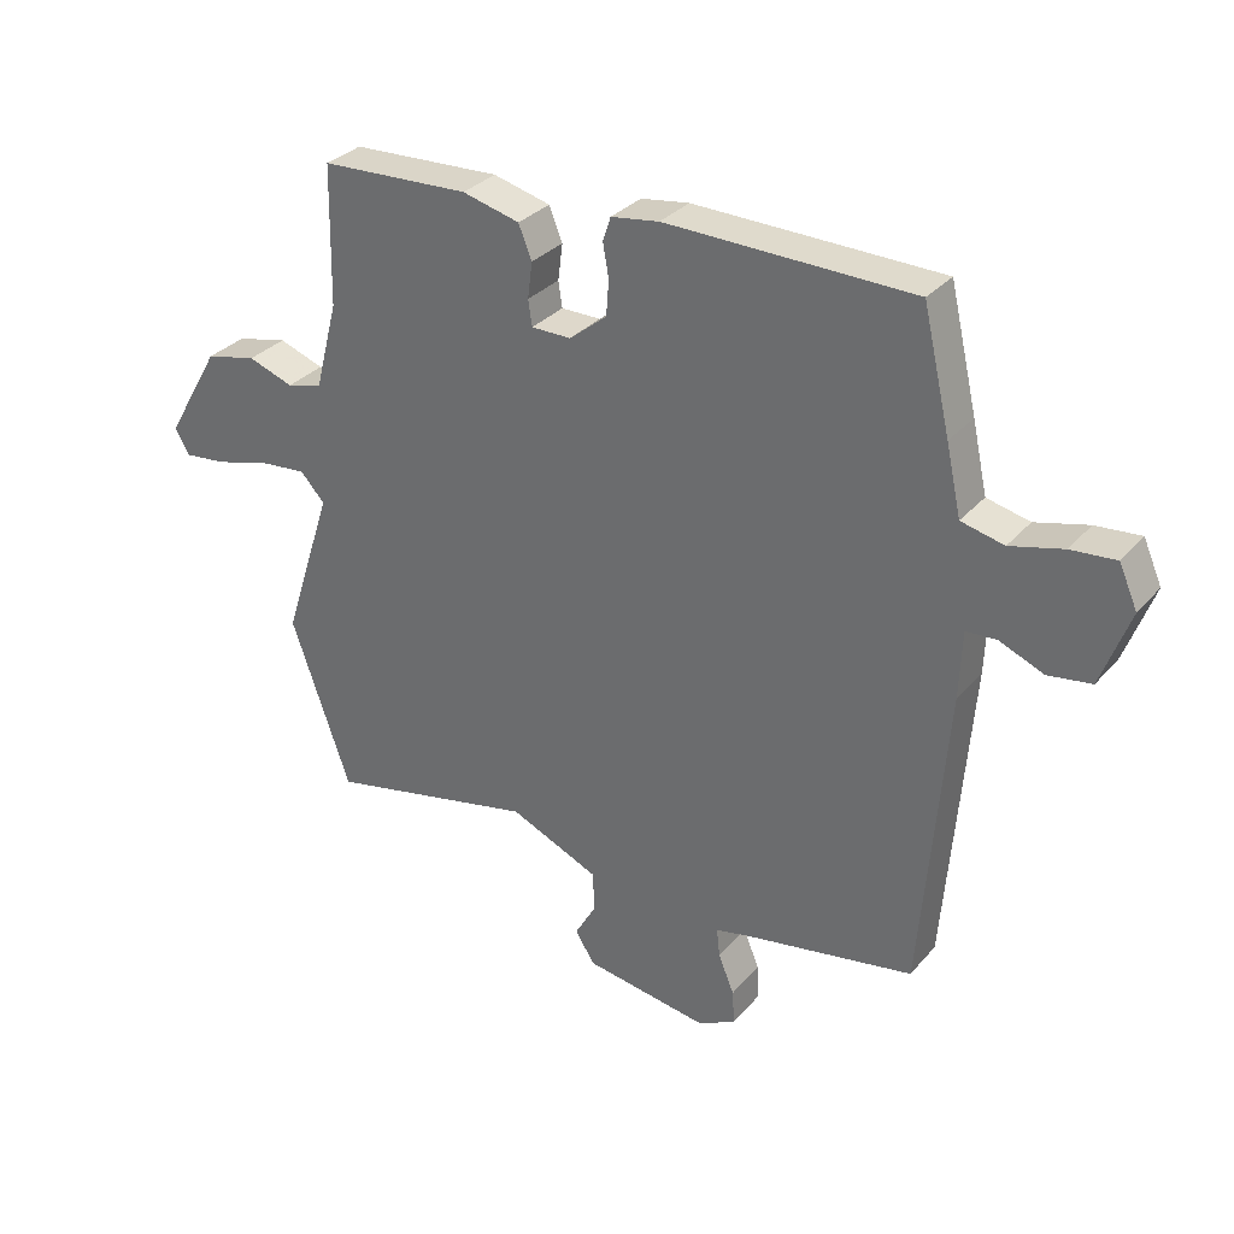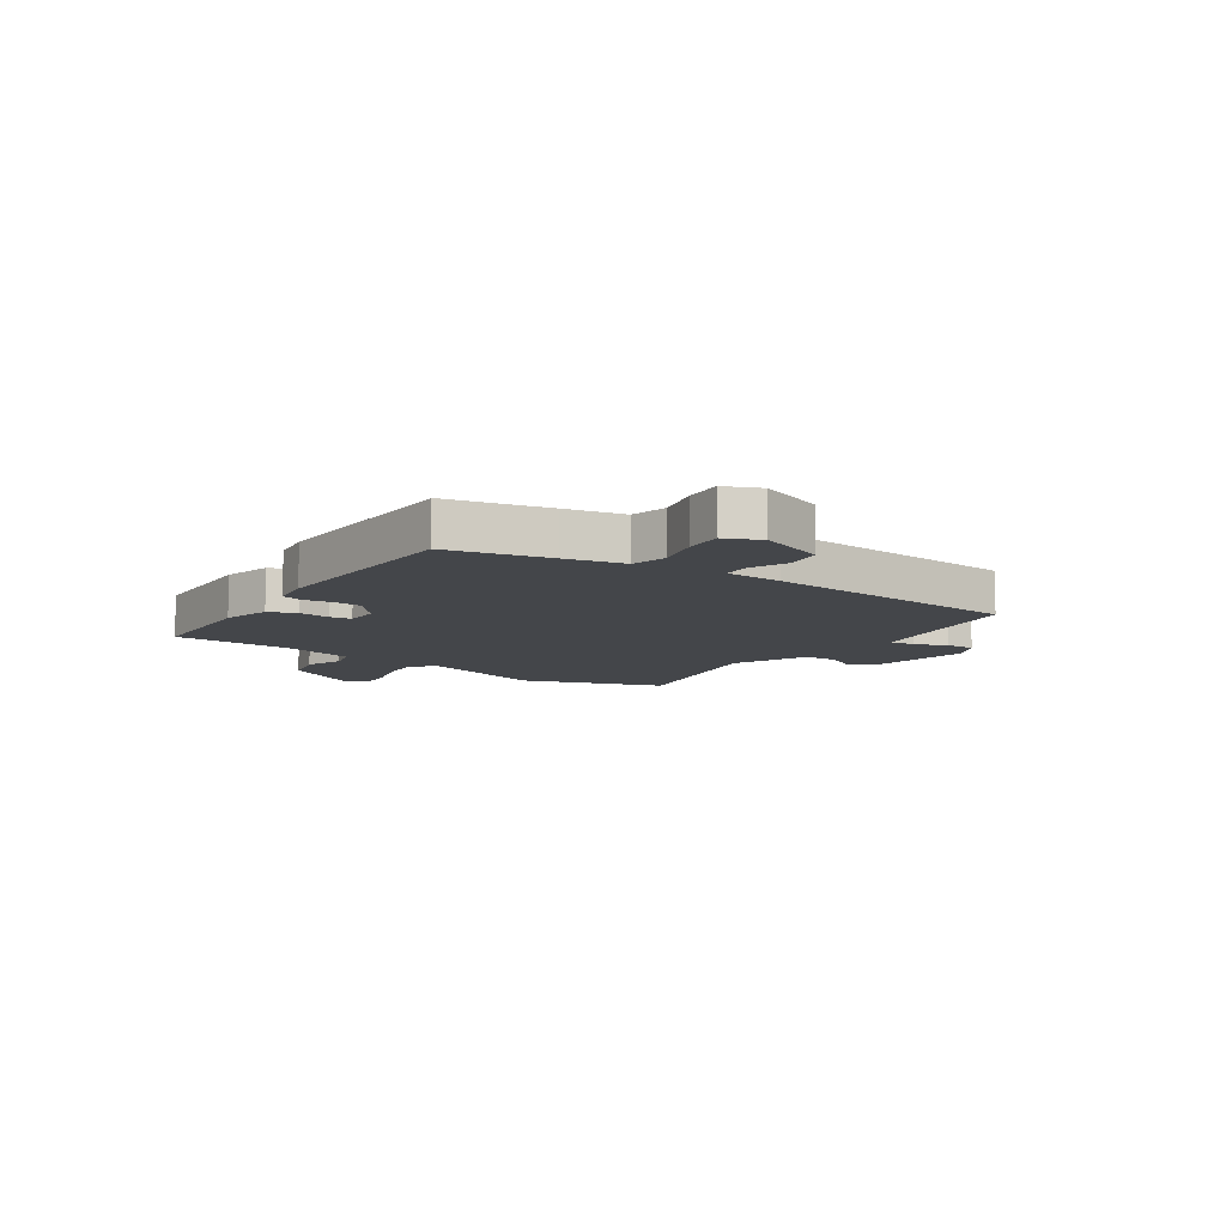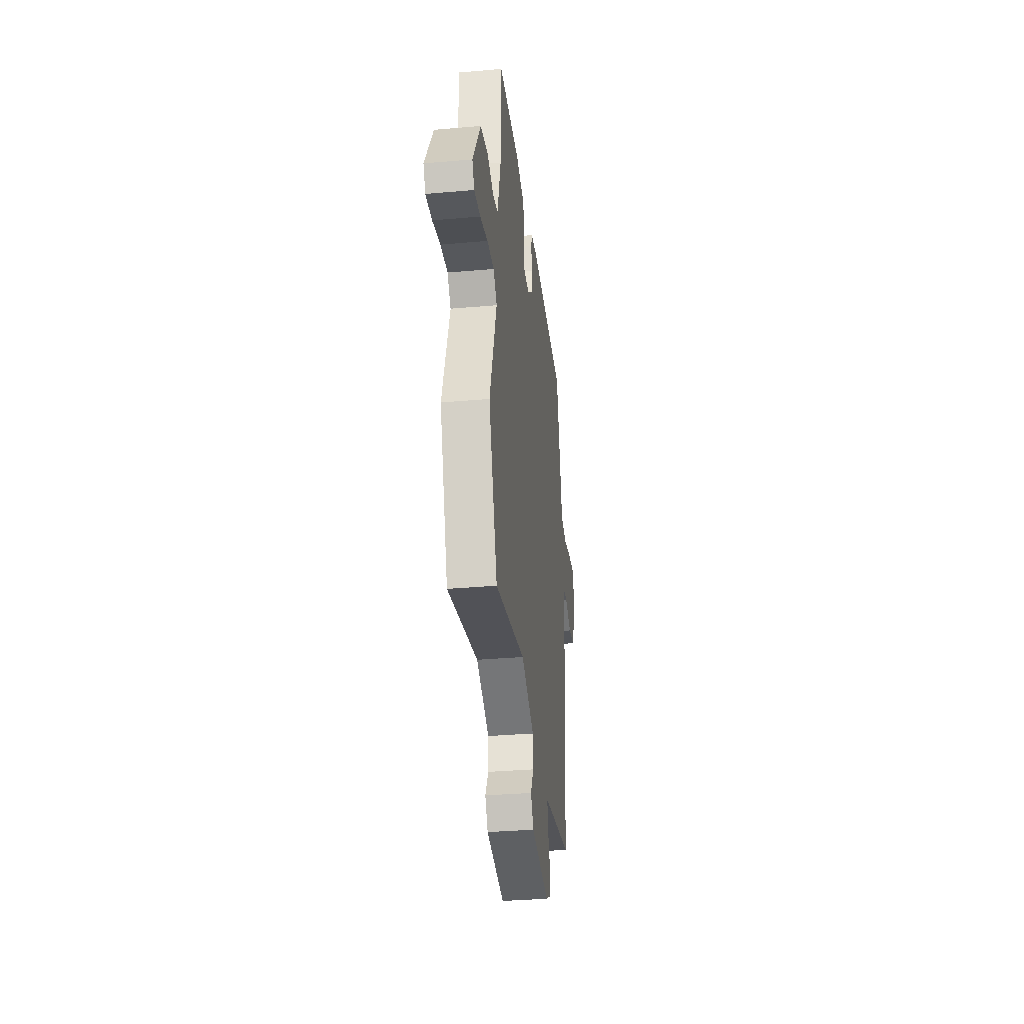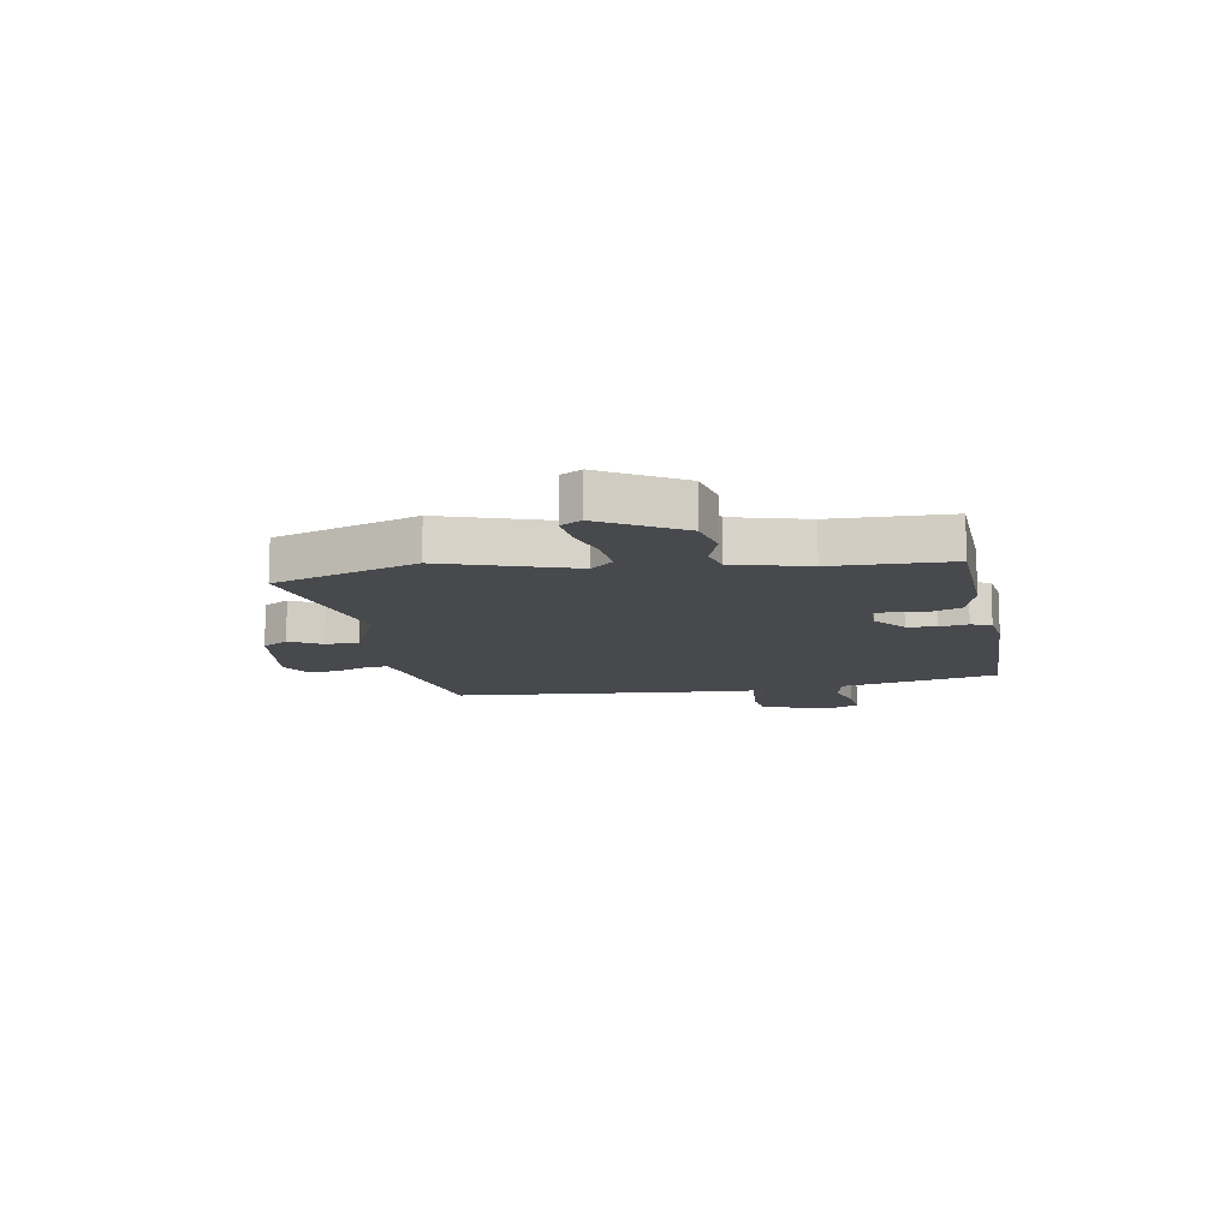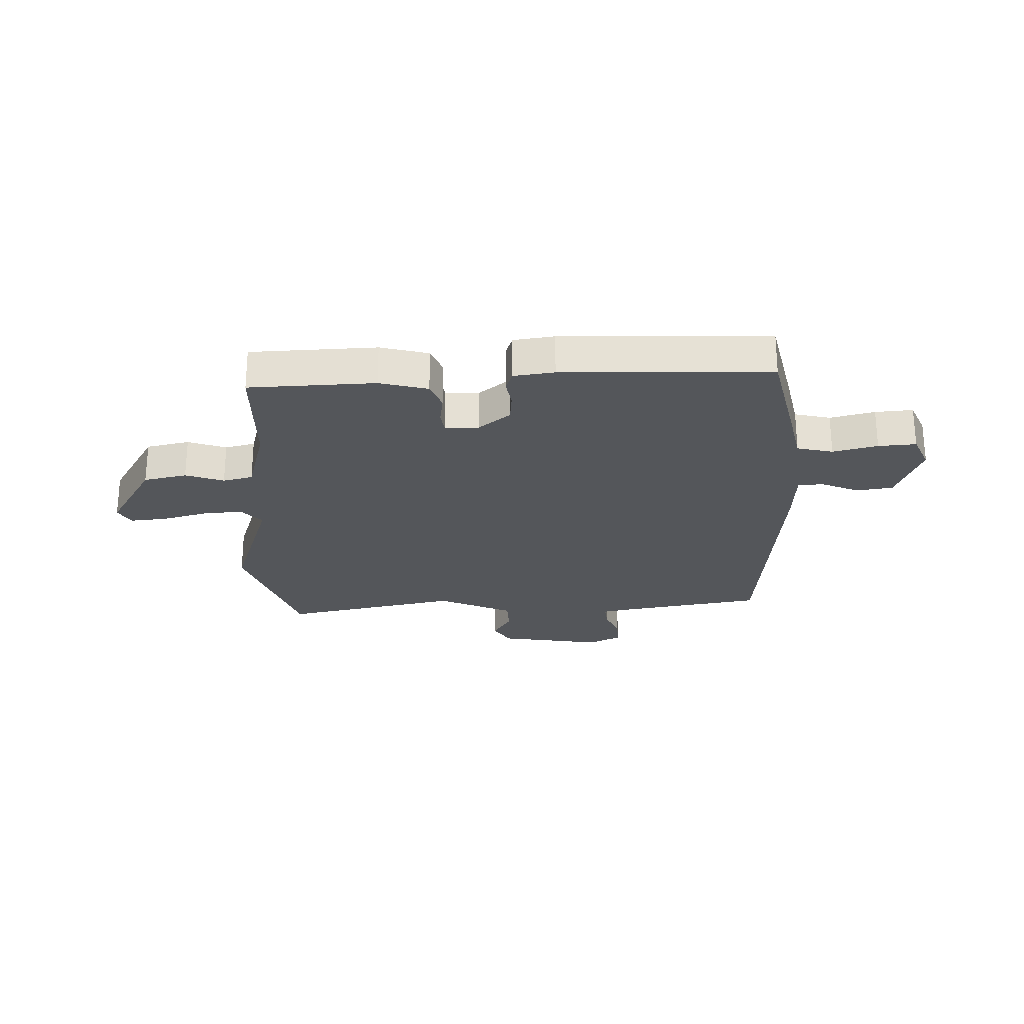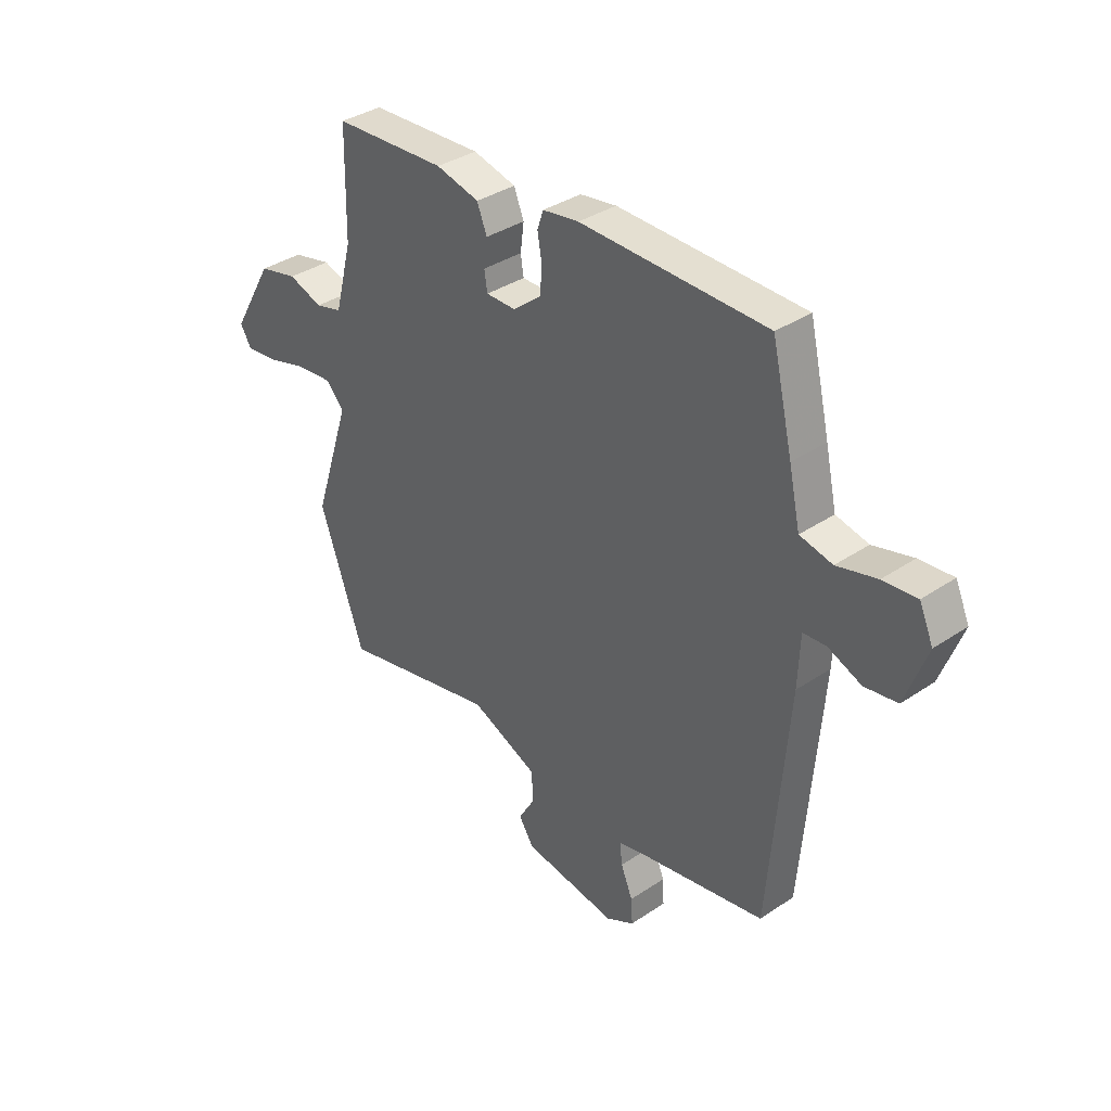
<metadata>
{"format":"obj","ext":"obj","renderer":"f3d","projection":"perspective","resolution":1024,"background":"white","views":[{"elev":31.6,"azim":33.5,"up":"+Z"},{"elev":-9.5,"azim":55.2,"up":"+Y"},{"elev":-33.8,"azim":-83.2,"up":"+Z"},{"elev":-12.0,"azim":-80.3,"up":"+Y"},{"elev":-25.2,"azim":1.2,"up":"+Y"},{"elev":35.8,"azim":48.5,"up":"+Z"}]}
</metadata>
<code>
v 0.454 0.07 0.502
v 0.496 0.07 0.323
v 0.519 0.07 0.219
v 0.584 0.07 0.204
v 0.664 0.07 0.225
v 0.732 0.07 0.231
v 0.76 0.07 0.168
v 0.717 0.07 0.051
v 0.651 0.07 0.041
v 0.584 0.07 0.069
v 0.538 0.07 0.066
v 0.534 0.07 -0.036
v 0.497 0.07 -0.499
v 0.241 0.07 -0.545
v 0.188 0.07 -0.557
v 0.193 0.07 -0.601
v 0.217 0.07 -0.659
v 0.22 0.07 -0.711
v 0.163 0.07 -0.741
v -0.026 0.07 -0.712
v -0.056 0.07 -0.665
v -0.023 0.07 -0.608
v -0.026 0.07 -0.547
v -0.162 0.07 -0.488
v -0.48 0.07 -0.557
v -0.57 0.07 -0.3
v -0.495 0.07 -0.069
v -0.532 0.07 -0.029
v -0.605 0.07 -0.036
v -0.686 0.07 -0.059
v -0.751 0.07 -0.066
v -0.773 0.07 -0.028
v -0.69 0.07 0.114
v -0.612 0.07 0.132
v -0.543 0.07 0.108
v -0.489 0.07 0.122
v -0.454 0.07 0.256
v -0.45 0.07 0.467
v -0.223 0.07 0.478
v -0.136 0.07 0.456
v -0.116 0.07 0.406
v -0.123 0.07 0.351
v -0.117 0.07 0.312
v -0.057 0.07 0.312
v 0 0.07 0.358
v 0.004 0.07 0.411
v -0.005 0.07 0.462
v 0.007 0.07 0.498
v 0.08 0.07 0.509
v 0.454 0 0.502
v 0.496 0 0.323
v 0.519 0 0.219
v 0.584 0 0.204
v 0.664 0 0.225
v 0.732 0 0.231
v 0.76 0 0.168
v 0.717 0 0.051
v 0.651 0 0.041
v 0.584 0 0.069
v 0.538 0 0.066
v 0.534 0 -0.036
v 0.497 0 -0.499
v 0.241 0 -0.545
v 0.188 0 -0.557
v 0.193 0 -0.601
v 0.217 0 -0.659
v 0.22 0 -0.711
v 0.163 0 -0.741
v -0.026 0 -0.712
v -0.056 0 -0.665
v -0.023 0 -0.608
v -0.026 0 -0.547
v -0.162 0 -0.488
v -0.48 0 -0.557
v -0.57 0 -0.3
v -0.495 0 -0.069
v -0.532 0 -0.029
v -0.605 0 -0.036
v -0.686 0 -0.059
v -0.751 0 -0.066
v -0.773 0 -0.028
v -0.69 0 0.114
v -0.612 0 0.132
v -0.543 0 0.108
v -0.489 0 0.122
v -0.454 0 0.256
v -0.45 0 0.467
v -0.223 0 0.478
v -0.136 0 0.456
v -0.116 0 0.406
v -0.123 0 0.351
v -0.117 0 0.312
v -0.057 0 0.312
v 0 0 0.358
v 0.004 0 0.411
v -0.005 0 0.462
v 0.007 0 0.498
v 0.08 0 0.509
f 46 47 48 49
f 45 46 49 1
f 44 45 1 2
f 39 40 41 42
f 37 38 39 42
f 36 37 42 43
f 32 33 34 35
f 32 35 36
f 29 30 31 32
f 28 29 32 36
f 27 28 36 43
f 24 25 26 27
f 23 24 27 43
f 19 20 21 22
f 19 22 23
f 16 17 18 19
f 15 16 19 23
f 14 15 23 43
f 11 12 13 14
f 7 8 9 10
f 7 10 11
f 4 5 6 7
f 4 7 11
f 3 4 11 14
f 44 2 3 14
f 14 43 44
f 98 97 96 95
f 50 98 95 94
f 51 50 94 93
f 91 90 89 88
f 91 88 87 86
f 92 91 86 85
f 84 83 82 81
f 85 84 81
f 81 80 79 78
f 85 81 78 77
f 92 85 77 76
f 76 75 74 73
f 92 76 73 72
f 71 70 69 68
f 72 71 68
f 68 67 66 65
f 72 68 65 64
f 92 72 64 63
f 63 62 61 60
f 59 58 57 56
f 60 59 56
f 56 55 54 53
f 60 56 53
f 63 60 53 52
f 63 52 51 93
f 93 92 63
f 1 50 51 2
f 2 51 52 3
f 3 52 53 4
f 4 53 54 5
f 5 54 55 6
f 6 55 56 7
f 7 56 57 8
f 8 57 58 9
f 9 58 59 10
f 10 59 60 11
f 11 60 61 12
f 12 61 62 13
f 13 62 63 14
f 14 63 64 15
f 15 64 65 16
f 16 65 66 17
f 17 66 67 18
f 18 67 68 19
f 19 68 69 20
f 20 69 70 21
f 21 70 71 22
f 22 71 72 23
f 23 72 73 24
f 24 73 74 25
f 25 74 75 26
f 26 75 76 27
f 27 76 77 28
f 28 77 78 29
f 29 78 79 30
f 30 79 80 31
f 31 80 81 32
f 32 81 82 33
f 33 82 83 34
f 34 83 84 35
f 35 84 85 36
f 36 85 86 37
f 37 86 87 38
f 38 87 88 39
f 39 88 89 40
f 40 89 90 41
f 41 90 91 42
f 42 91 92 43
f 43 92 93 44
f 44 93 94 45
f 45 94 95 46
f 46 95 96 47
f 47 96 97 48
f 48 97 98 49
f 49 98 50 1

</code>
